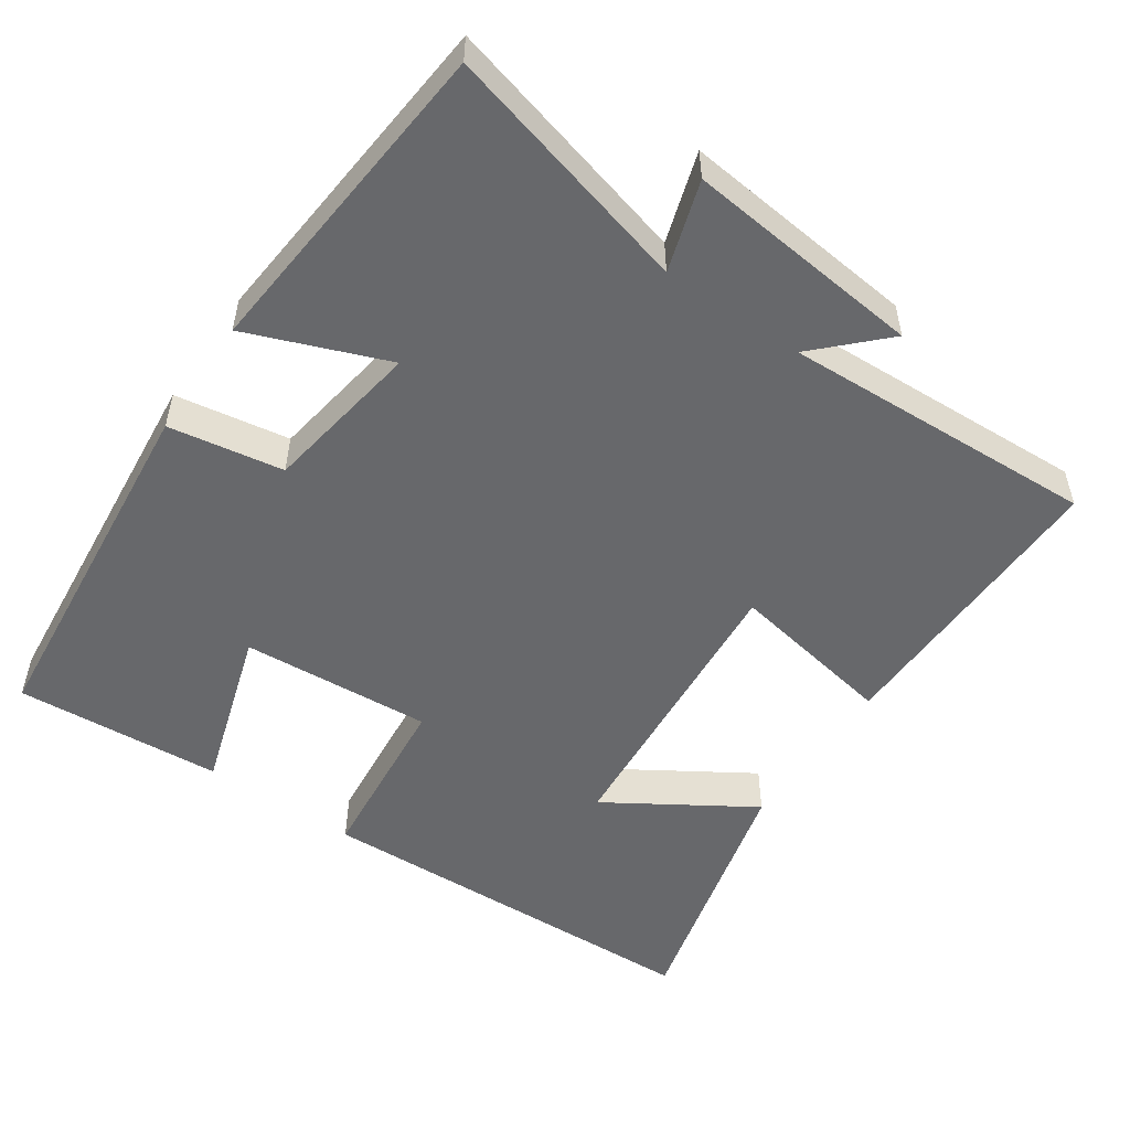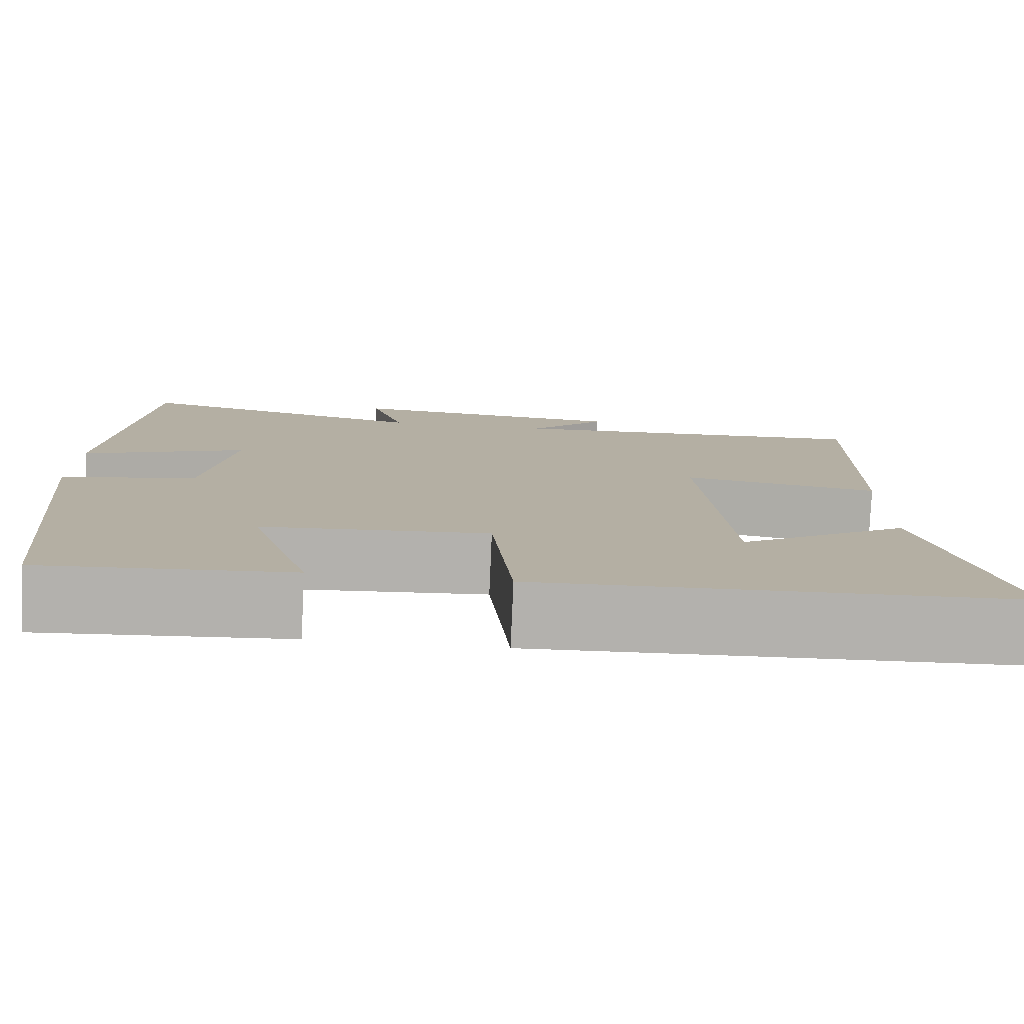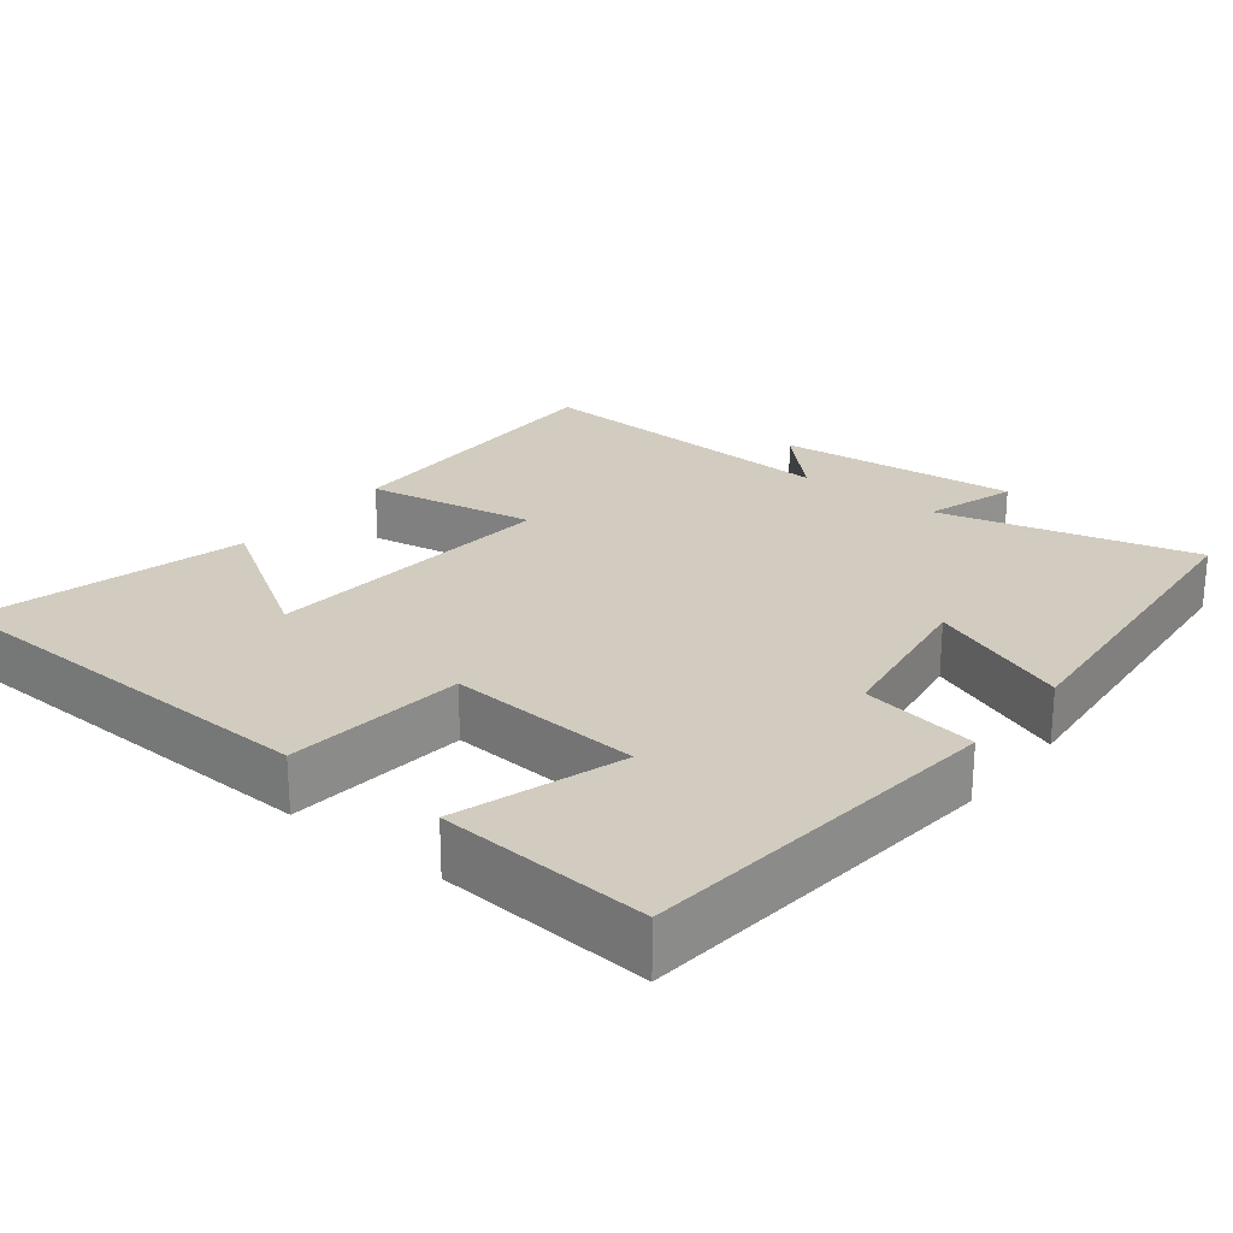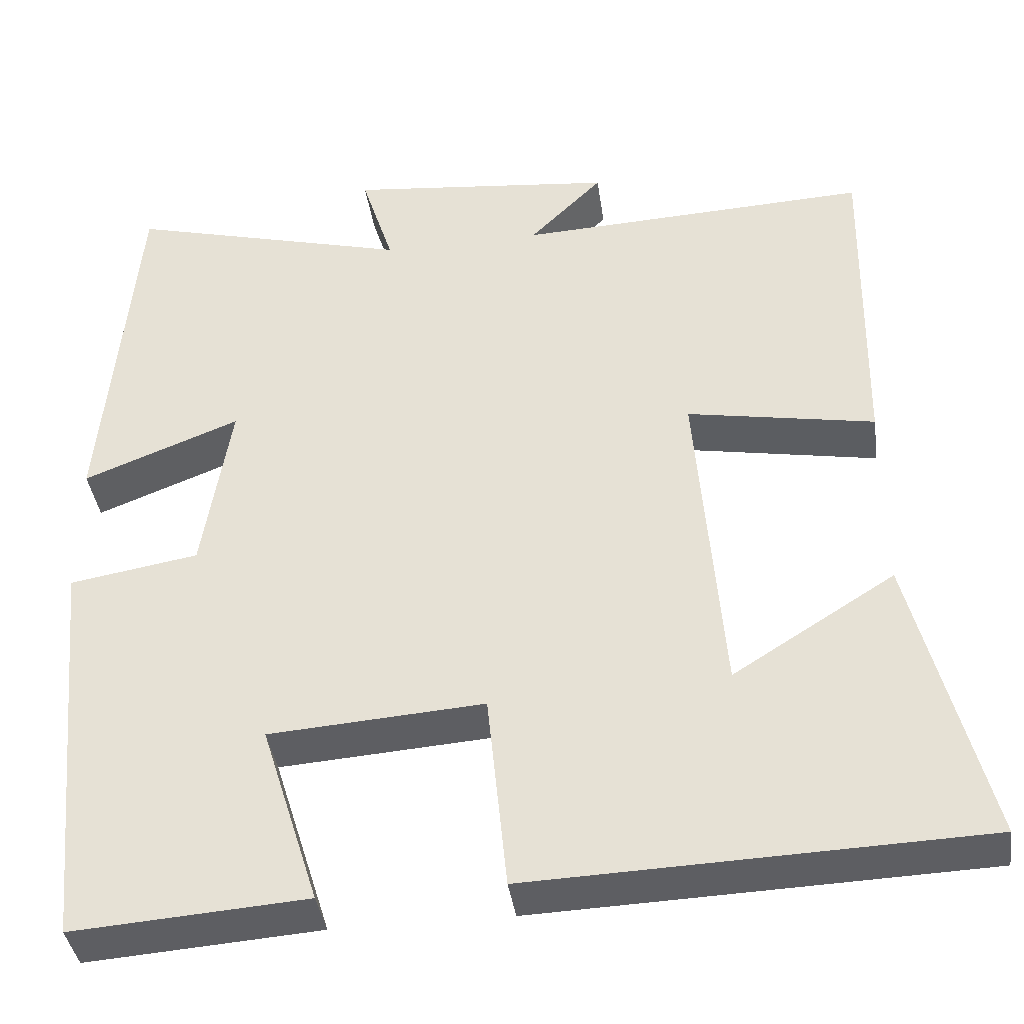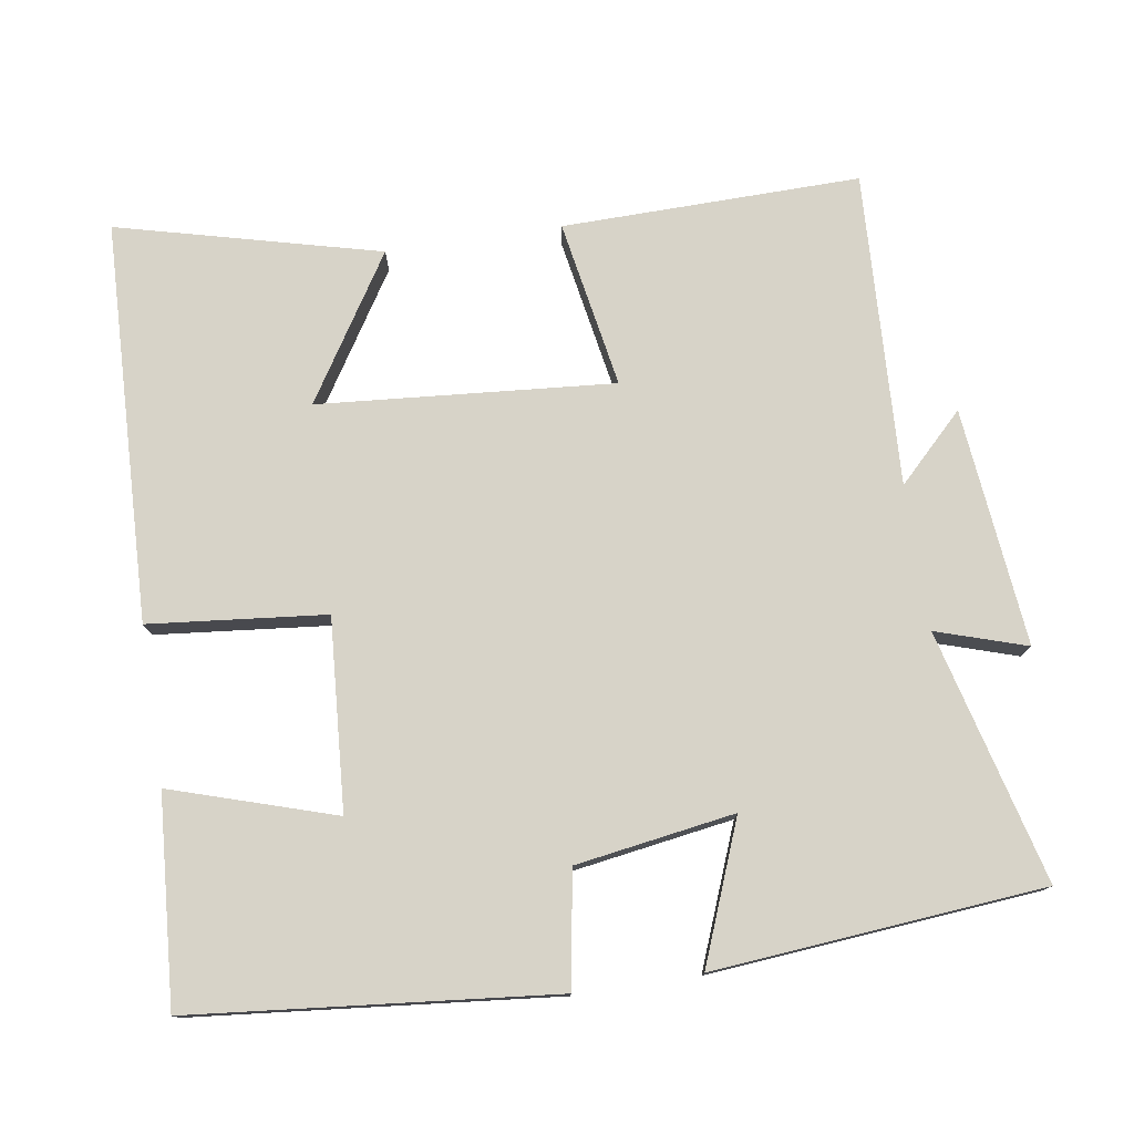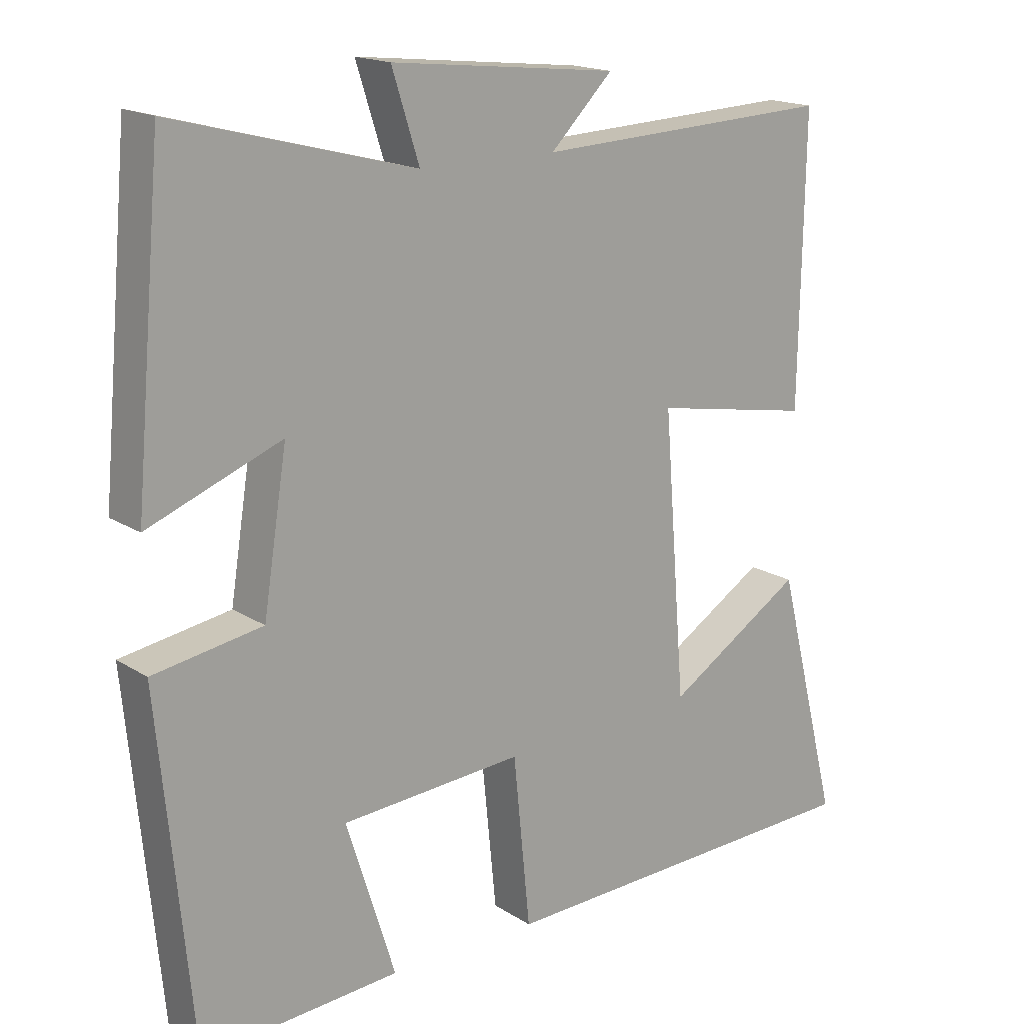
<metadata>
{"format":"obj","ext":"obj","renderer":"f3d","projection":"perspective","resolution":1024,"background":"white","views":[{"elev":-52.5,"azim":-34.4,"up":"+Y"},{"elev":-79.0,"azim":-2.5,"up":"+Z"},{"elev":24.2,"azim":-141.5,"up":"+Y"},{"elev":-39.2,"azim":8.1,"up":"+Z"},{"elev":77.1,"azim":-98.7,"up":"+Y"},{"elev":17.1,"azim":-38.6,"up":"+Z"}]}
</metadata>
<code>
v -0.46 0.07 0.59
v -0.117 0.07 0.5
v -0.156 0.07 0.623
v 0.168 0.07 0.589
v 0.079 0.07 0.5
v 0.507 0.07 0.519
v 0.5 0.07 0.114
v 0.272 0.07 0.155
v 0.304 0.07 -0.247
v 0.5 0.07 -0.124
v 0.59 0.07 -0.481
v 0.045 0.07 -0.5
v 0.021 0.07 -0.259
v -0.239 0.07 -0.277
v -0.169 0.07 -0.5
v -0.452 0.07 -0.52
v -0.5 0.07 -0.027
v -0.344 0.07 -0.001
v -0.31 0.07 0.215
v -0.5 0.07 0.141
v -0.46 0 0.59
v -0.117 0 0.5
v -0.156 0 0.623
v 0.168 0 0.589
v 0.079 0 0.5
v 0.507 0 0.519
v 0.5 0 0.114
v 0.272 0 0.155
v 0.304 0 -0.247
v 0.5 0 -0.124
v 0.59 0 -0.481
v 0.045 0 -0.5
v 0.021 0 -0.259
v -0.239 0 -0.277
v -0.169 0 -0.5
v -0.452 0 -0.52
v -0.5 0 -0.027
v -0.344 0 -0.001
v -0.31 0 0.215
v -0.5 0 0.141
f 19 20 1 2
f 18 19 2
f 16 17 18
f 15 16 18
f 14 15 18
f 13 14 18 2
f 11 12 13
f 9 10 11
f 9 11 13
f 8 9 13 2
f 5 6 7 8
f 2 3 4 5
f 2 5 8
f 22 21 40 39
f 22 39 38
f 38 37 36
f 38 36 35
f 38 35 34
f 22 38 34 33
f 33 32 31
f 31 30 29
f 33 31 29
f 22 33 29 28
f 28 27 26 25
f 25 24 23 22
f 28 25 22
f 1 21 22 2
f 2 22 23 3
f 3 23 24 4
f 4 24 25 5
f 5 25 26 6
f 6 26 27 7
f 7 27 28 8
f 8 28 29 9
f 9 29 30 10
f 10 30 31 11
f 11 31 32 12
f 12 32 33 13
f 13 33 34 14
f 14 34 35 15
f 15 35 36 16
f 16 36 37 17
f 17 37 38 18
f 18 38 39 19
f 19 39 40 20
f 20 40 21 1

</code>
